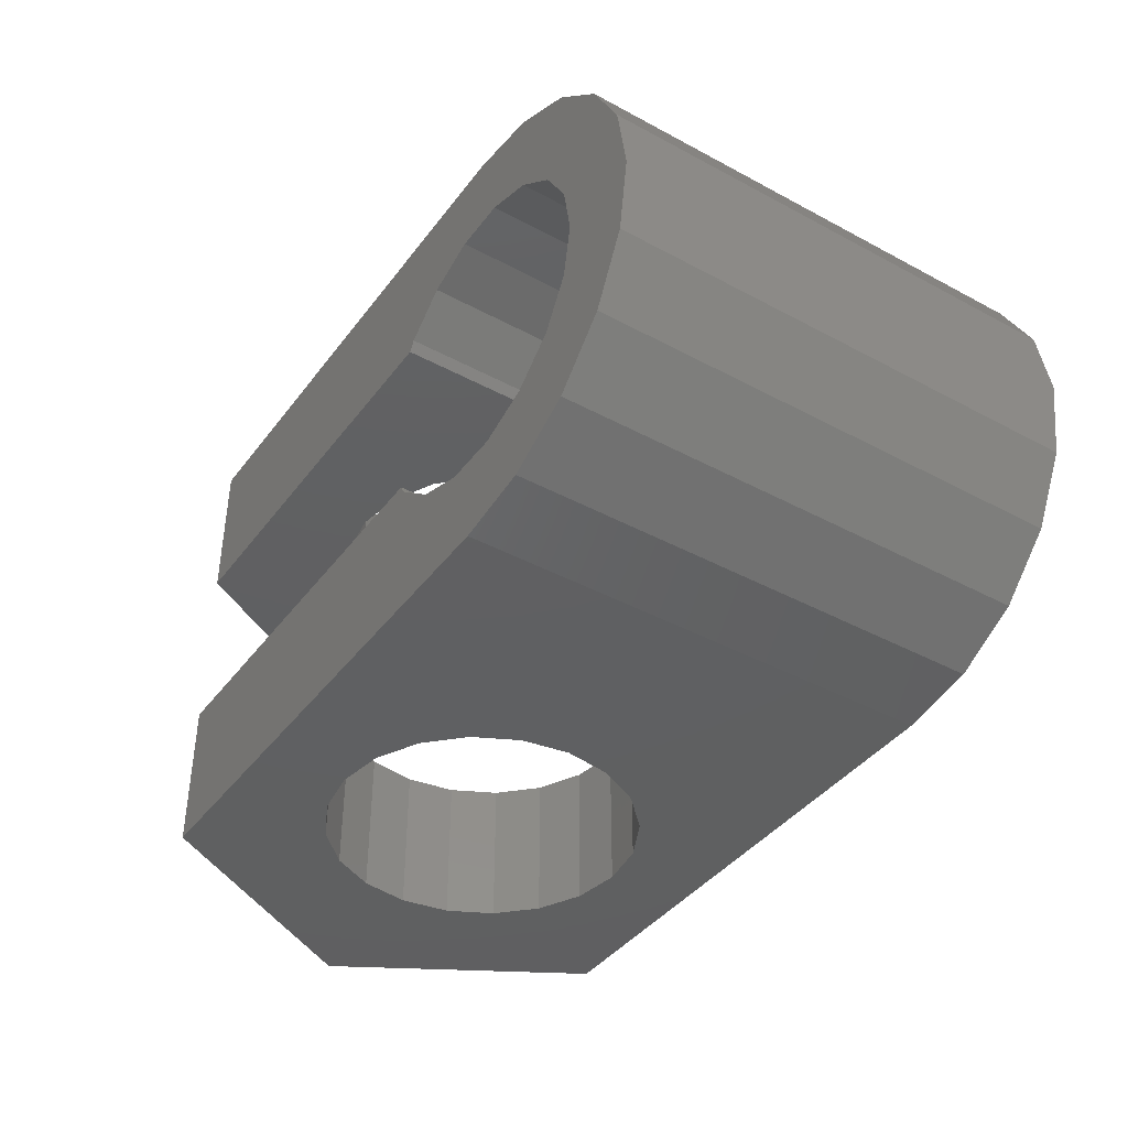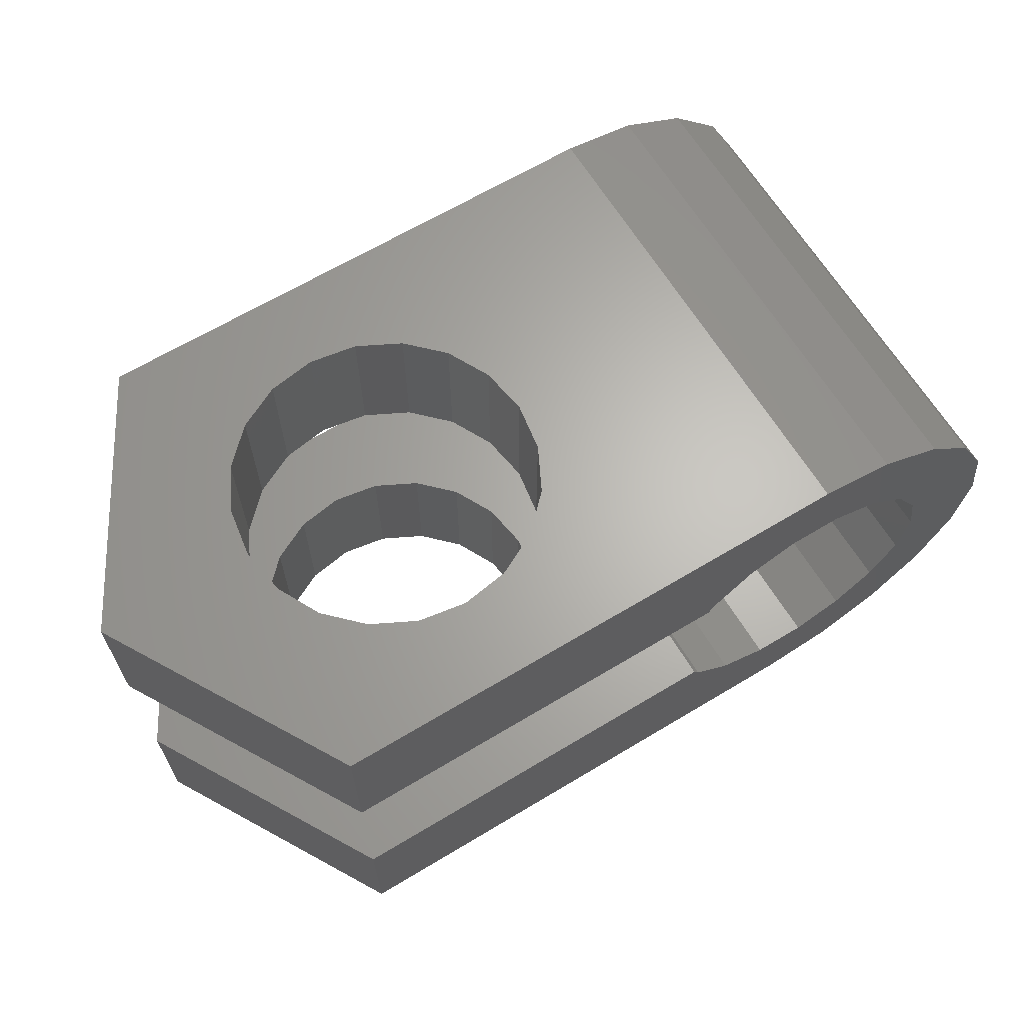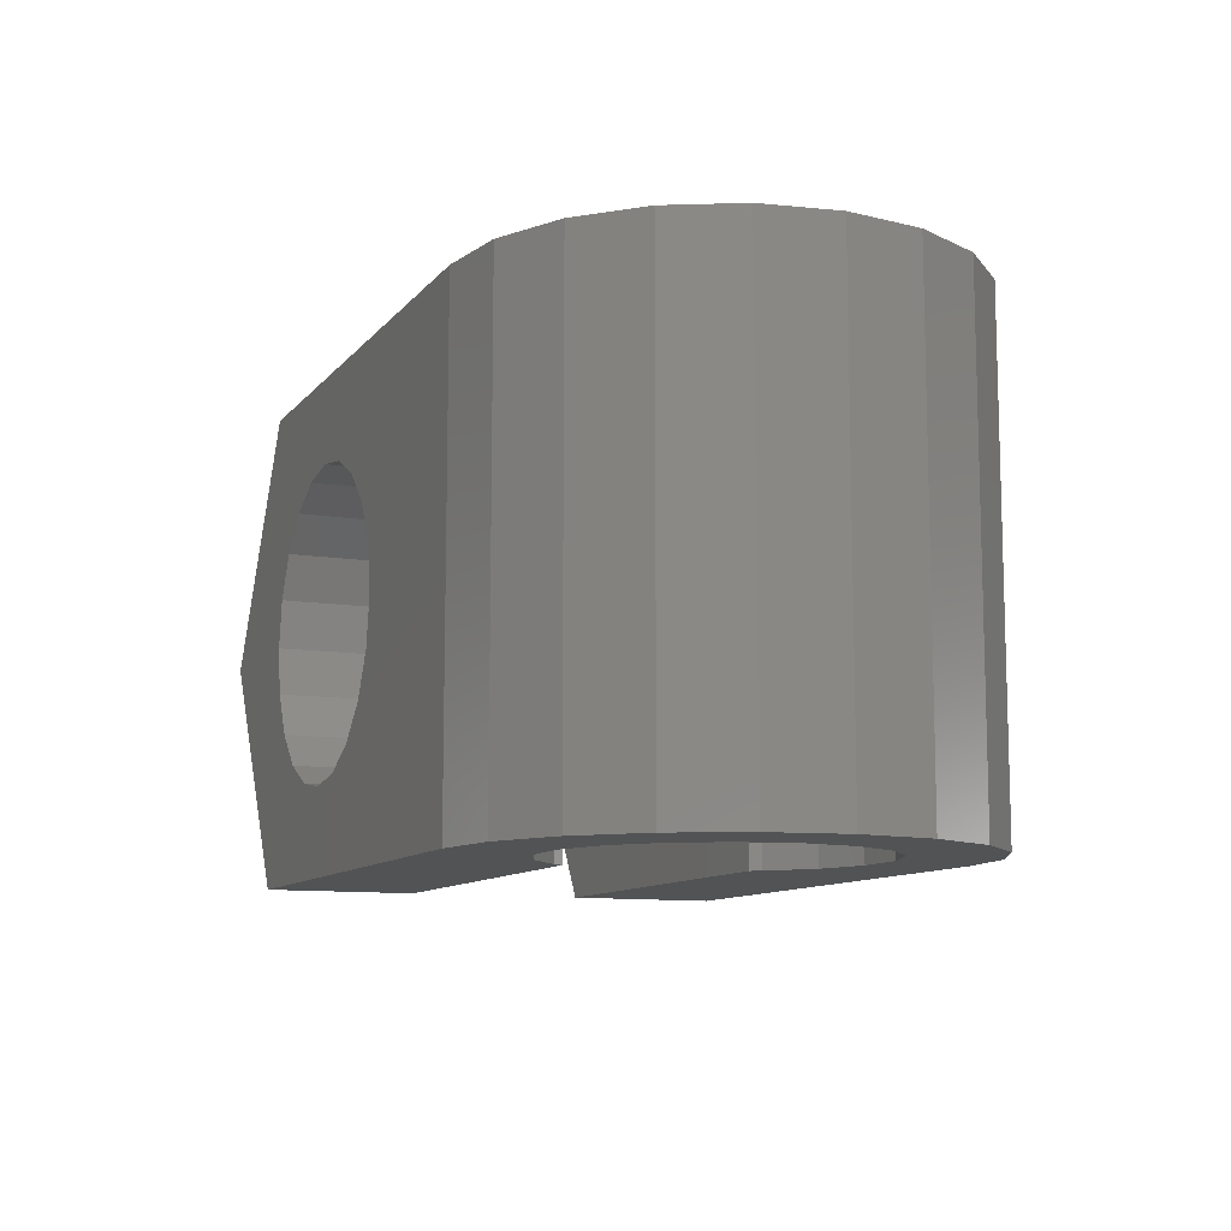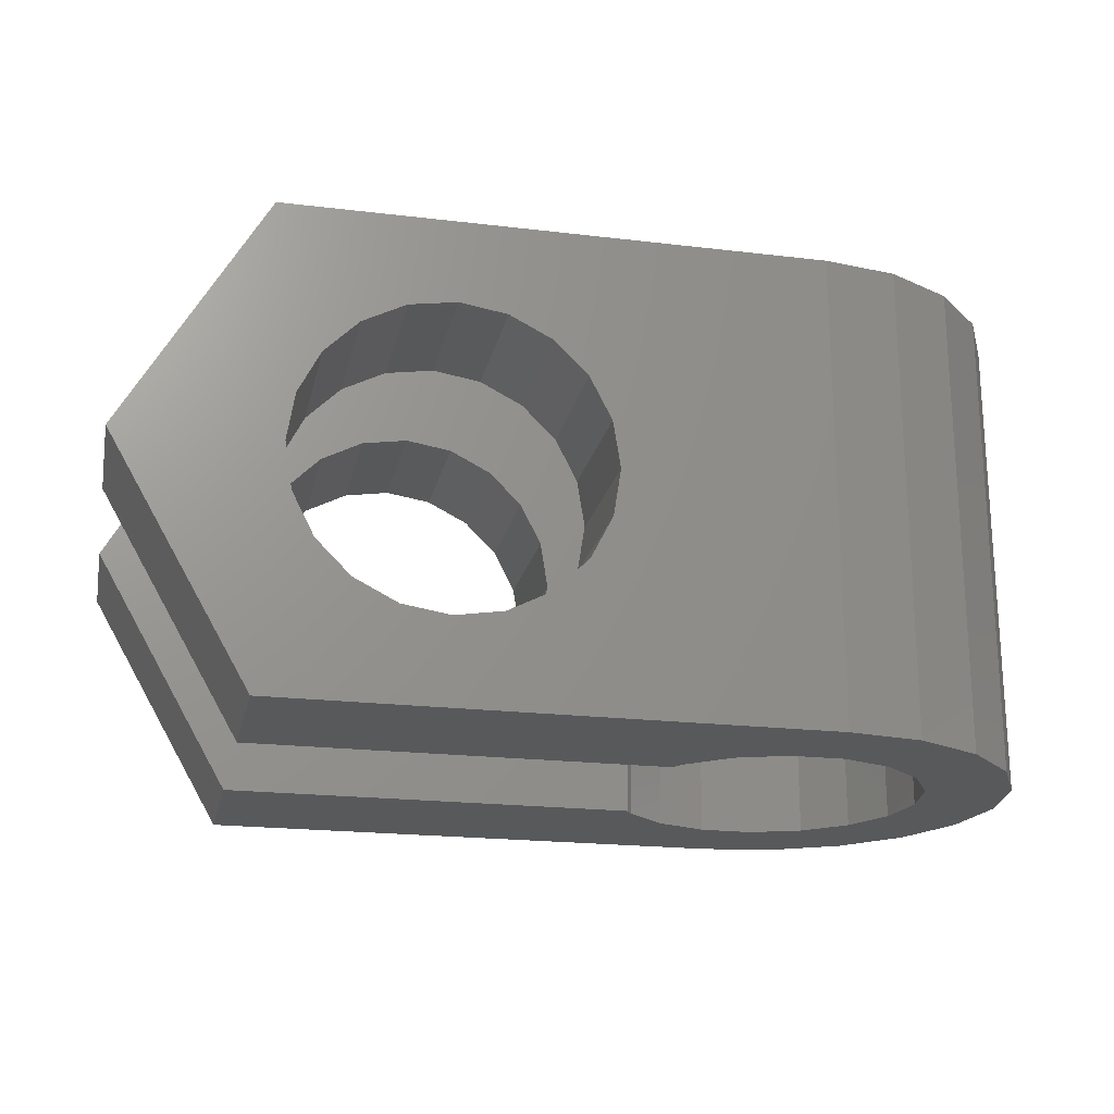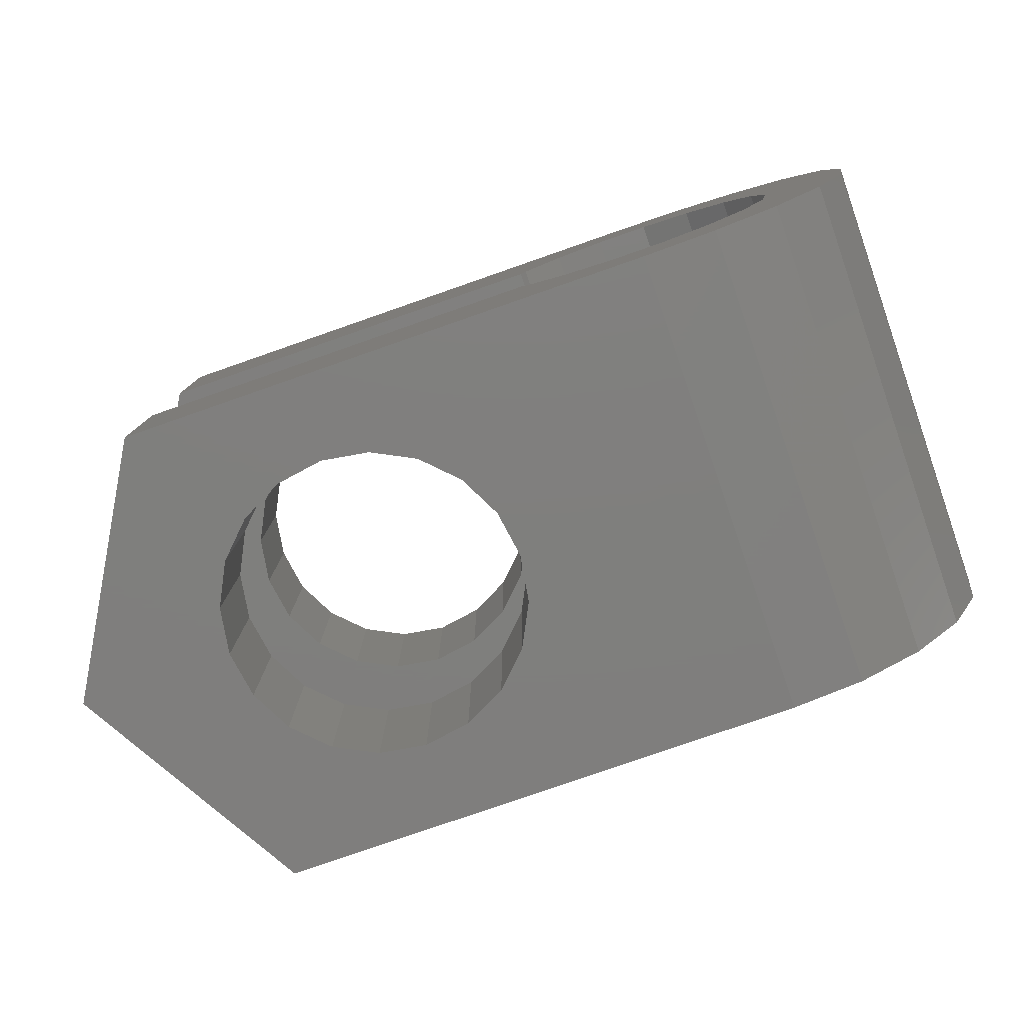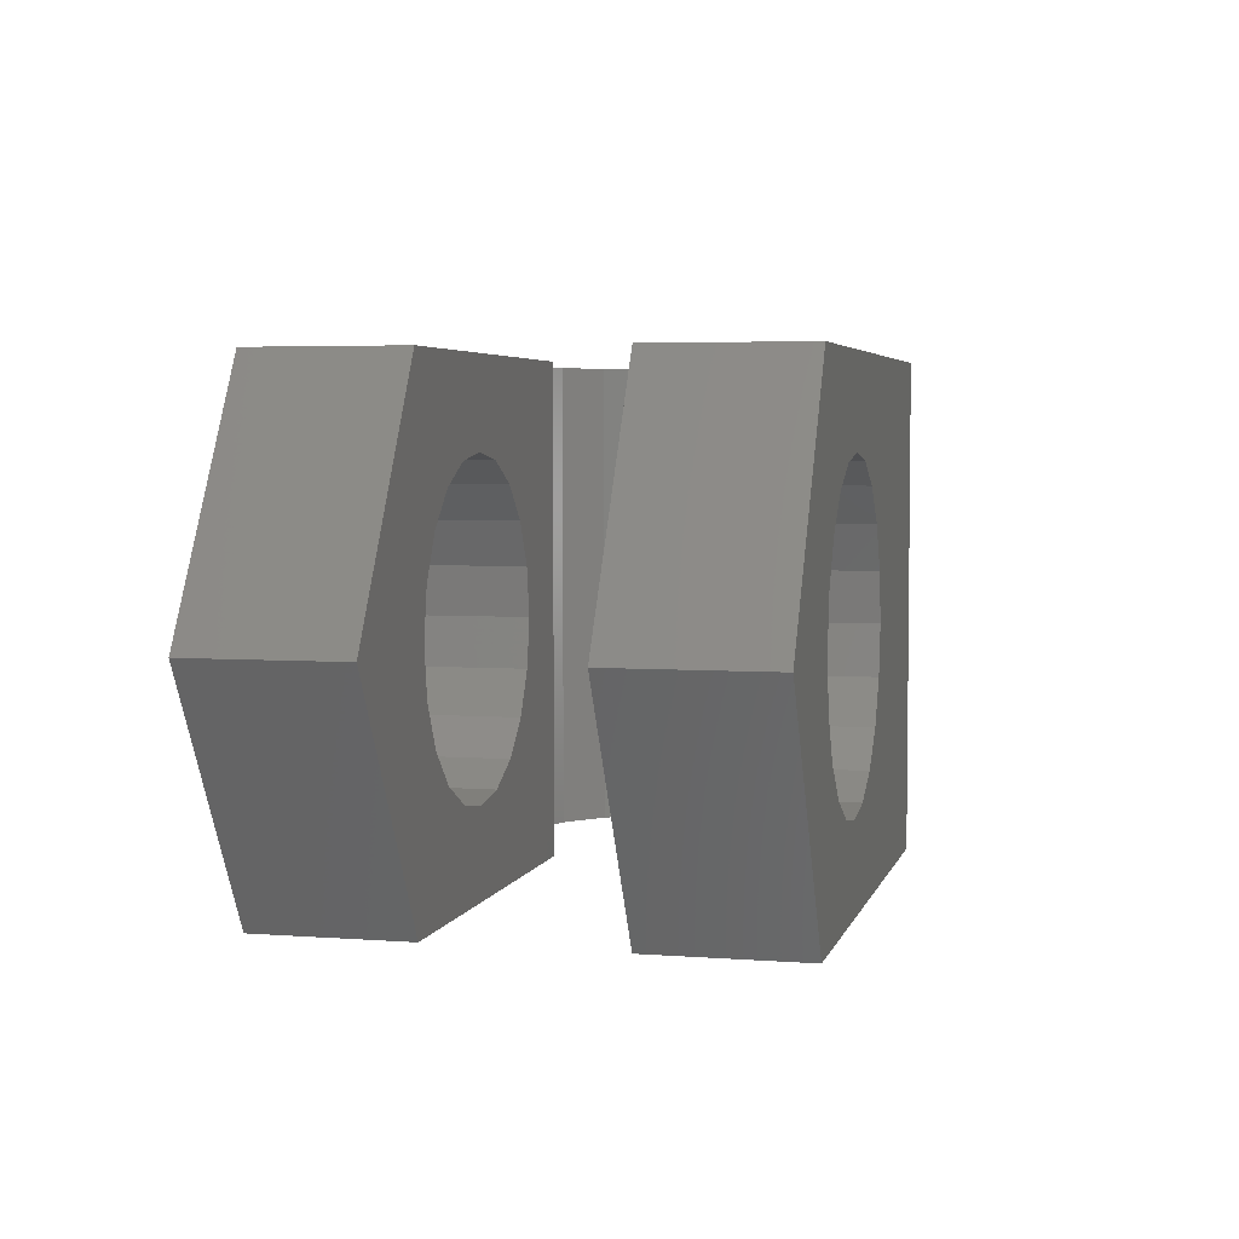
<metadata>
{"format":"stl","ext":"stl","renderer":"f3d","projection":"perspective","resolution":1024,"background":"white","views":[{"elev":-40.7,"azim":-123.4,"up":"+Y"},{"elev":65.1,"azim":148.8,"up":"+Y"},{"elev":-10.3,"azim":-112.8,"up":"+Z"},{"elev":-20.6,"azim":167.8,"up":"+Z"},{"elev":-79.0,"azim":-160.8,"up":"+Y"},{"elev":4.3,"azim":103.8,"up":"+Z"}]}
</metadata>
<code>
# stl→obj: 168 verts, 340 faces
v 0 6.75 0
v 0.3304 8.836 0
v 0.3304 4.664 0
v 1.289 10.72 0
v 2.782 12.21 0
v 4.664 13.17 0
v 4.575 10.52 0
v 6.75 13.5 0
v 8.925 10.52 0
v 15 13.5 0
v 10.25 9.25 0
v 15 9.25 0
v 10.08 9.546 0
v 7.505 11.03 0
v 5.995 11.03 0
v 3.418 9.546 0
v 2.4 6.75 0
v 2.662 8.238 0
v 2.662 5.262 0
v 15 4.25 0
v 10.08 3.954 0
v 10.25 4.25 0
v 3.418 3.954 0
v 4.575 2.983 0
v 6.75 0 0
v 8.925 2.983 0
v 7.505 2.466 0
v 15 0 0
v 5.995 2.466 0
v 4.664 0.3304 0
v 2.782 1.289 0
v 1.289 2.782 0
v 0 6.75 13.5
v 0.3304 8.836 13.5
v 0.3304 4.664 13.5
v 1.289 2.782 13.5
v 2.782 1.289 13.5
v 4.664 0.3304 13.5
v 6.75 0 13.5
v 14.1 0 2.998e-15
v 10.21 0 6.75
v 12.86 0 8.094
v 12.65 0 6.75
v 13.48 0 9.307
v 14.44 0 10.27
v 15 0 10.55
v 15 0 13.5
v 15 0 2.998e-15
v 15 4.25 2.054e-15
v 14.1 4.25 13.5
v 21.9 4.25 13.5
v 25.79 4.25 6.75
v 17 4.25 11.1
v 18.34 4.25 10.89
v 20.52 4.25 9.307
v 21.14 4.25 8.094
v 12.86 4.25 5.406
v 10.25 4.25 13.5
v 14.44 4.25 3.231
v 13.48 4.25 4.193
v 15.66 4.25 2.613
v 21.9 4.25 2.054e-15
v 12.86 4.25 8.094
v 13.48 4.25 9.307
v 19.56 4.25 3.231
v 18.34 4.25 2.613
v 17 4.25 2.4
v 20.52 4.25 4.193
v 21.14 4.25 5.406
v 21.35 4.25 6.75
v 19.56 4.25 10.27
v 15.66 4.25 10.89
v 14.44 4.25 10.27
v 12.65 4.25 6.75
v 10.08 3.954 13.5
v 8.925 2.983 13.5
v 7.505 2.466 13.5
v 5.995 2.466 13.5
v 4.575 2.983 13.5
v 3.418 3.954 13.5
v 2.662 5.262 13.5
v 2.4 6.75 13.5
v 2.662 8.238 13.5
v 3.418 9.546 13.5
v 4.575 10.52 13.5
v 5.995 11.03 13.5
v 7.505 11.03 13.5
v 8.925 10.52 13.5
v 10.08 9.546 13.5
v 10.25 9.25 13.5
v 25.79 9.25 6.75
v 15 9.25 9.437e-16
v 21.9 9.25 9.437e-16
v 19.56 9.25 3.231
v 15.66 9.25 10.89
v 17 9.25 11.1
v 21.9 9.25 13.5
v 18.34 9.25 2.613
v 17 9.25 2.4
v 12.86 9.25 8.094
v 13.48 9.25 9.307
v 14.1 9.25 13.5
v 14.44 9.25 3.231
v 13.48 9.25 4.193
v 12.65 9.25 6.75
v 19.56 9.25 10.27
v 20.52 9.25 9.307
v 14.44 9.25 10.27
v 18.34 9.25 10.89
v 21.14 9.25 8.094
v 21.35 9.25 6.75
v 21.14 9.25 5.406
v 20.52 9.25 4.193
v 15.66 9.25 2.613
v 12.86 9.25 5.406
v 21.9 13.5 0
v 17 13.5 11.1
v 14.1 13.5 13.5
v 21.9 13.5 13.5
v 21.35 13.5 6.75
v 25.79 13.5 6.75
v 19.56 13.5 3.231
v 15.66 13.5 2.613
v 15 13.5 2.947
v 18.34 13.5 2.613
v 17 13.5 2.4
v 21.14 13.5 5.406
v 20.52 13.5 4.193
v 21.14 13.5 8.094
v 18.34 13.5 10.89
v 20.52 13.5 9.307
v 19.56 13.5 10.27
v 15.66 13.5 10.89
v 12.86 13.5 8.094
v 13.48 13.5 9.307
v 14.44 13.5 10.27
v 10.21 13.5 6.75
v 12.65 13.5 6.75
v 14.44 13.5 3.231
v 13.48 13.5 4.193
v 6.75 13.5 13.5
v 12.86 13.5 5.406
v 4.664 13.17 13.5
v 2.782 12.21 13.5
v 1.289 10.72 13.5
v 14.1 1.499e-15 13.5
v 15 1.499e-15 13.5
v 15 8.444e-16 10.55
v 15.66 9.186e-16 10.89
v 12.86 -2.985e-16 5.406
v 14.1 -1.499e-15 2.998e-15
v 13.48 -5.677e-16 4.193
v 19.56 7.814e-16 10.27
v 20.52 5.677e-16 9.307
v 25.79 0 6.75
v 18.34 -9.186e-16 2.613
v 17 -9.659e-16 2.4
v 21.9 -1.499e-15 2.998e-15
v 21.9 1.499e-15 13.5
v 21.35 1.726e-31 6.75
v 21.14 -2.985e-16 5.406
v 18.34 9.186e-16 10.89
v 21.14 2.985e-16 8.094
v 20.52 -5.677e-16 4.193
v 19.56 -7.814e-16 3.231
v 15.66 -9.186e-16 2.613
v 14.44 -7.814e-16 3.231
v 17 9.659e-16 11.1
f 1 2 3
f 3 2 4
f 3 4 5
f 3 5 6
f 7 6 8
f 9 8 10
f 11 10 12
f 13 10 11
f 14 8 9
f 7 8 15
f 15 8 14
f 16 6 7
f 17 3 18
f 3 6 16
f 3 16 18
f 19 3 17
f 20 21 22
f 3 19 23
f 23 24 3
f 24 25 3
f 26 20 27
f 21 20 26
f 27 20 28
f 27 28 29
f 29 28 25
f 29 25 24
f 3 25 30
f 3 30 31
f 3 31 32
f 9 10 13
f 1 33 2
f 2 33 34
f 1 3 33
f 33 3 35
f 3 32 35
f 35 32 36
f 36 32 31
f 37 36 31
f 37 31 30
f 38 37 30
f 38 30 25
f 39 38 25
f 40 25 28
f 41 25 40
f 39 25 41
f 42 39 43
f 44 39 42
f 45 39 44
f 46 39 45
f 47 39 46
f 48 40 28
f 41 43 39
f 48 28 20
f 49 48 20
f 50 51 52
f 53 50 54
f 55 52 56
f 57 22 58
f 20 22 57
f 59 49 20
f 20 57 60
f 59 20 60
f 61 49 59
f 62 49 61
f 63 58 64
f 65 62 66
f 62 67 66
f 52 62 65
f 52 65 68
f 52 68 69
f 52 69 70
f 52 70 56
f 71 52 55
f 50 52 71
f 50 71 54
f 72 58 53
f 50 53 58
f 64 58 73
f 73 58 72
f 74 58 63
f 67 62 61
f 57 58 74
f 58 22 75
f 75 22 21
f 75 21 76
f 76 21 26
f 76 26 77
f 77 26 27
f 77 27 78
f 78 27 29
f 78 29 79
f 79 29 24
f 79 24 80
f 80 24 23
f 81 80 23
f 19 81 23
f 82 81 19
f 17 82 19
f 18 83 82
f 17 18 82
f 16 84 83
f 18 16 83
f 7 85 84
f 16 7 84
f 15 86 85
f 7 15 85
f 14 87 86
f 15 14 86
f 9 88 87
f 14 9 87
f 13 89 88
f 9 13 88
f 90 89 11
f 11 89 13
f 91 92 93
f 94 92 91
f 95 96 97
f 94 98 92
f 98 99 92
f 100 101 102
f 103 104 12
f 90 100 102
f 90 105 100
f 106 107 97
f 102 95 97
f 102 108 95
f 96 109 97
f 109 106 97
f 97 107 91
f 107 110 91
f 92 103 12
f 110 111 91
f 111 112 91
f 112 113 91
f 113 94 91
f 114 103 92
f 11 12 104
f 11 115 90
f 11 104 115
f 115 105 90
f 101 108 102
f 99 114 92
f 92 12 10
f 92 10 93
f 93 10 116
f 117 118 119
f 120 119 121
f 122 121 116
f 123 10 124
f 116 10 123
f 125 116 126
f 120 121 127
f 128 121 122
f 125 122 116
f 127 121 128
f 129 119 120
f 117 119 130
f 131 119 129
f 132 119 131
f 130 119 132
f 133 118 117
f 134 118 135
f 136 118 133
f 135 118 136
f 137 118 134
f 137 134 138
f 126 116 123
f 139 10 140
f 8 141 137
f 8 137 10
f 10 142 140
f 124 10 139
f 137 141 118
f 142 10 137
f 138 142 137
f 6 143 8
f 8 143 141
f 5 144 6
f 6 144 143
f 4 145 5
f 5 145 144
f 2 34 4
f 4 34 145
f 34 33 35
f 37 34 36
f 36 34 35
f 38 34 37
f 80 34 38
f 78 79 39
f 81 82 34
f 47 146 39
f 90 102 89
f 75 76 146
f 146 76 39
f 76 77 39
f 77 78 39
f 39 79 38
f 79 80 38
f 81 34 80
f 84 34 83
f 85 34 84
f 141 34 85
f 141 85 86
f 118 86 87
f 102 87 88
f 102 88 89
f 118 87 102
f 141 86 118
f 143 34 141
f 144 34 143
f 145 34 144
f 147 146 47
f 146 58 75
f 146 50 58
f 82 83 34
f 47 46 148
f 147 47 148
f 72 149 73
f 73 149 148
f 73 148 46
f 73 46 45
f 64 73 45
f 44 64 45
f 63 64 44
f 42 63 44
f 74 63 42
f 43 74 42
f 43 150 57
f 74 43 57
f 150 41 151
f 152 150 151
f 153 154 155
f 156 157 158
f 146 147 159
f 147 149 159
f 147 148 149
f 160 161 155
f 159 153 155
f 159 162 153
f 154 163 155
f 163 160 155
f 155 161 158
f 161 164 158
f 164 165 158
f 165 156 158
f 158 157 151
f 157 166 151
f 166 167 151
f 167 152 151
f 43 41 150
f 149 168 159
f 168 162 159
f 151 41 40
f 151 40 158
f 158 40 48
f 158 48 49
f 158 49 62
f 155 158 62
f 52 155 62
f 51 159 155
f 52 51 155
f 50 146 159
f 51 50 159
f 152 60 57
f 150 152 57
f 53 168 72
f 72 168 149
f 54 162 53
f 53 162 168
f 71 153 54
f 54 153 162
f 55 154 71
f 71 154 153
f 56 163 55
f 55 163 154
f 70 160 56
f 56 160 163
f 70 69 160
f 160 69 161
f 69 68 161
f 161 68 164
f 68 65 164
f 164 65 165
f 165 65 66
f 156 165 66
f 156 66 67
f 157 156 67
f 157 67 61
f 166 157 61
f 166 61 59
f 167 166 59
f 167 59 60
f 152 167 60
f 118 102 97
f 119 118 97
f 119 97 91
f 121 119 91
f 91 93 116
f 121 91 116
f 138 134 100
f 105 138 100
f 115 142 138
f 138 105 115
f 104 140 142
f 115 104 142
f 103 139 140
f 104 103 140
f 114 123 124
f 139 114 124
f 139 103 114
f 99 126 123
f 114 99 123
f 98 125 126
f 99 98 126
f 94 122 125
f 98 94 125
f 128 122 113
f 113 122 94
f 127 128 112
f 112 128 113
f 120 127 111
f 111 127 112
f 120 111 129
f 129 111 110
f 129 110 131
f 131 110 107
f 131 107 132
f 132 107 106
f 132 106 130
f 130 106 109
f 130 109 117
f 117 109 96
f 117 96 133
f 133 96 95
f 133 95 136
f 136 95 108
f 135 136 108
f 101 135 108
f 134 135 101
f 100 134 101

</code>
